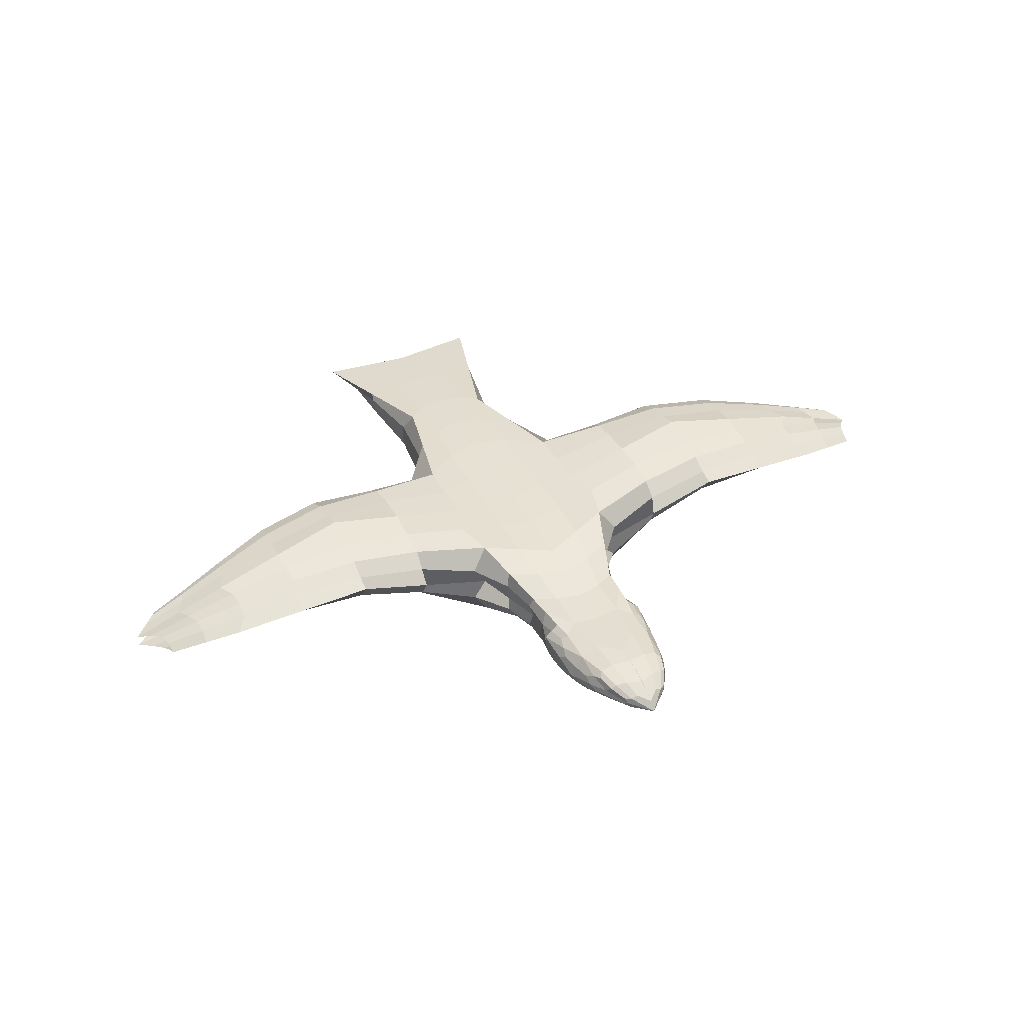
<metadata>
{"format":"obj","ext":"obj","renderer":"f3d","projection":"perspective","resolution":1024,"background":"white","views":[{"elev":40.0,"azim":154.5,"up":"+Y"}]}
</metadata>
<code>
o Cube_Cube.005
v 3.169 0.5345 0.655
v 3.169 1.784 0.655
v 3.169 0.5345 -1.345
v 3.169 1.784 -1.345
v 3.169 0.5345 -0.345
v 2.902 1.239 1.035
v 3.169 1.784 -0.345
v 3.169 1.089 -1.345
v 1.176 1.289 0.5371
v 1.176 1.912 0.5371
v 1.176 1.289 -0.9156
v 1.176 1.912 -0.9156
v 1.176 1.229 -0.2026
v 1.176 1.595 0.9329
v 1.176 2.079 -0.1112
v 1.176 1.724 -1.376
v -0.6562 1.36 0.07606
v -0.6562 1.711 0.07606
v -0.6562 1.36 -0.8308
v -0.6562 1.711 -0.8308
v -0.6857 1.315 -0.36
v -0.6463 1.541 0.3017
v -0.816 1.754 -0.4263
v -0.816 1.56 -1.278
v -1.849 1.14 -0.1521
v -1.849 1.362 -0.1521
v -1.849 1.14 -0.6738
v -1.849 1.362 -0.6738
v -2.144 1.012 -0.307
v -1.79 1.283 -0.02658
v -2.144 1.165 -0.307
v -1.79 1.283 -0.9726
v -2.144 1.089 -0.3077
v 3.565 0.7773 -2.423
v 3.508 1.422 -2.378
v 3.508 1.089 -2.378
v 3.559 0.8036 -3.091
v 3.568 1.46 -3.069
v 3.378 1.089 -3.069
v 3.433 0.9208 -3.241
v 3.612 0.8817 -3.741
v 3.378 1.274 -3.069
v 3.61 1.418 -3.815
v 3.438 1.109 -3.796
v 4.162 1.05 -4.64
v 4.162 1.42 -4.64
v 3.734 1.101 -4.465
v 3.796 1.393 -4.529
v 3.681 1.27 -4.458
v 4.167 1.156 -5.025
v 3.52 0.9373 2.517
v 3.562 1.627 2.397
v 3.391 1.237 2.466
v 3.36 1.145 4.151
v 2.93 1.365 4.55
v 3.195 1.262 4.166
v 5.161 0.5345 0.655
v 5.161 1.784 0.655
v 5.161 0.5345 -1.345
v 5.161 1.784 -1.345
v 5.161 0.5345 -0.345
v 5.427 1.239 1.035
v 5.161 1.784 -0.345
v 5.161 1.089 -1.345
v 4.165 0.5345 -1.718
v 4.165 1.643 -1.718
v 4.165 0.5345 1.618
v 4.165 1.679 1.237
v 4.165 1.69 -0.2794
v 4.165 0.5345 -0.2794
v 7.153 1.289 0.5371
v 7.153 1.912 0.5371
v 7.153 1.289 -0.9156
v 7.153 1.912 -0.9156
v 7.153 1.229 -0.2026
v 7.153 1.595 0.9329
v 7.153 2.079 -0.1112
v 7.153 1.724 -1.376
v 8.985 1.36 0.07606
v 8.985 1.711 0.07606
v 8.985 1.36 -0.8308
v 8.985 1.711 -0.8308
v 9.015 1.315 -0.36
v 8.976 1.541 0.3017
v 9.145 1.754 -0.4263
v 9.145 1.56 -1.278
v 10.18 1.14 -0.1521
v 10.18 1.362 -0.1521
v 10.18 1.14 -0.6738
v 10.18 1.362 -0.6738
v 10.47 1.012 -0.307
v 10.12 1.283 -0.02658
v 10.47 1.165 -0.307
v 10.12 1.283 -0.9726
v 10.47 1.089 -0.3077
v 4.764 0.7773 -2.423
v 4.821 1.422 -2.378
v 4.821 1.089 -2.378
v 4.165 0.7173 -2.661
v 4.165 1.487 -2.661
v 4.77 0.8036 -3.091
v 4.762 1.46 -3.069
v 4.951 1.089 -3.069
v 4.165 0.8526 -4.072
v 4.165 1.55 -4.072
v 4.897 0.9208 -3.241
v 4.717 0.8817 -3.741
v 4.951 1.274 -3.069
v 4.719 1.418 -3.815
v 4.891 1.109 -3.796
v 4.167 1.05 -4.64
v 4.167 1.42 -4.64
v 4.595 1.101 -4.465
v 4.534 1.393 -4.529
v 4.648 1.27 -4.458
v 4.163 1.156 -5.025
v 4.81 0.9373 2.517
v 4.768 1.627 2.397
v 4.939 1.237 2.466
v 4.165 0.8747 2.672
v 4.165 1.599 2.672
v 4.969 1.145 4.151
v 5.4 1.365 4.55
v 5.134 1.262 4.166
v 4.165 1.107 4.108
v 4.165 1.41 4.359
v 4.165 1.262 4.411
v 3.169 0.5345 0.155
v 2.924 1.513 0.9827
v 3.03 1.803 -0.822
v 2.942 0.9321 -1.46
v 3.667 0.5345 -1.531
v 3.694 1.706 1.083
v 3.169 0.5345 -0.845
v 2.927 0.9671 0.9849
v 3.169 1.784 0.155
v 2.939 1.474 -1.459
v 3.667 1.713 -1.531
v 3.667 0.5345 1.136
v 4.165 1.688 0.4767
v 4.165 1.686 -0.9714
v 3.663 1.72 -0.2994
v 4.165 0.5345 0.5109
v 4.165 0.5345 -0.9714
v 3.667 0.5345 -0.2999
v 1.176 1.237 0.1829
v 1.176 1.776 0.8171
v 1.176 1.977 -0.5772
v 1.176 1.429 -1.162
v 1.176 1.237 -0.5848
v 1.176 1.418 0.8171
v 1.176 1.977 0.1905
v 1.176 1.786 -1.162
v 2.173 0.9341 -0.2395
v 2.163 1.842 -1.044
v 2.173 1.406 -1.36
v 2.167 1.005 -1.044
v 2.173 1.932 -0.2281
v 2.167 1.006 0.5909
v 2.139 1.418 0.939
v 2.167 1.842 0.5909
v -0.6746 1.323 -0.1299
v -0.6476 1.642 0.2361
v -0.6863 1.73 -0.6044
v -0.6617 1.44 -1.046
v -0.6746 1.323 -0.5991
v -0.6476 1.439 0.2361
v -0.6863 1.73 -0.1351
v -0.6617 1.644 -1.046
v 0.2014 1.624 0.6657
v 0.2001 1.391 0.3274
v 0.1801 1.917 -0.2687
v 0.2001 1.856 -0.8652
v 0.2001 1.856 0.3274
v 0.2001 1.391 -0.8652
v 0.1801 1.642 -1.327
v 0.1964 1.344 -0.2719
v -1.975 1.074 -0.2268
v -1.797 1.348 -0.08661
v -1.975 1.289 -0.4968
v -1.797 1.21 -0.8295
v -1.975 1.074 -0.4968
v -1.797 1.21 -0.08661
v -1.975 1.289 -0.2268
v -1.797 1.348 -0.8295
v -1.967 1.186 -0.6402
v -1.967 1.186 -0.1672
v -2.144 1.05 -0.3074
v -2.144 1.127 -0.3074
v -1.48 1.459 -0.3667
v -1.313 1.54 -0.07407
v -1.282 1.419 0.07205
v -1.303 1.422 -1.125
v -1.313 1.264 -0.07407
v -1.313 1.54 -0.7639
v -1.313 1.264 -0.7639
v -1.415 1.2 -0.3738
v 3.46 0.9081 -2.354
v 3.814 0.726 -2.584
v 3.451 1.283 -2.346
v 3.805 1.482 -2.576
v 3.338 1.089 -1.862
v 3.45 0.71 -1.922
v 4.165 1.56 -2.136
v 3.338 1.603 -1.862
v 4.165 0.6402 -2.136
v 3.487 0.8508 -3.097
v 3.611 0.8029 -3.34
v 3.378 1.181 -3.069
v 3.865 1.497 -3.77
v 3.443 1.089 -2.724
v 3.538 1.441 -2.724
v 3.588 0.799 -2.856
v 4.165 0.7585 -3.229
v 4.165 1.492 -3.229
v 3.409 0.9859 -3.092
v 3.865 0.8379 -3.762
v 3.473 1.367 -3.069
v 3.611 1.442 -3.341
v 3.387 1.09 -3.377
v 3.948 1.422 -4.56
v 3.941 1.066 -4.553
v 4.162 0.9282 -4.266
v 3.682 0.9882 -4.144
v 4.162 1.517 -4.266
v 3.716 1.442 -4.224
v 3.552 1.21 -4.178
v 4.165 1.105 -4.922
v 3.923 1.129 -4.783
v 4.165 1.277 -4.922
v 3.929 1.293 -4.788
v 3.871 1.214 -4.761
v 3.405 1.423 2.46
v 3.792 1.603 2.602
v 3.407 1.064 2.472
v 3.794 0.8835 2.614
v 3.31 1.2 1.582
v 3.461 0.7854 1.632
v 4.165 1.653 1.942
v 3.365 1.705 1.526
v 4.165 0.7128 1.976
v 3.163 1.326 4.2
v 3.547 1.388 4.455
v 3.204 1.196 4.166
v 3.695 1.114 4.125
v 3.454 1.262 4.429
v 4.165 1.18 4.367
v 4.165 1.342 4.401
v 4.165 1.007 3.473
v 3.409 1.057 3.444
v 4.165 1.509 3.507
v 3.246 1.496 3.473
v 3.257 1.258 3.434
v 3.481 1.347 -3.455
v 3.487 0.8864 -3.465
v 3.497 1.276 -3.834
v 3.723 1.348 -4.515
v 3.61 1.351 -4.18
v 3.406 1.202 -3.455
v 3.411 0.9932 -3.471
v 3.558 1.099 -4.178
v 3.697 1.181 -4.508
v 3.499 0.9816 -3.828
v 3.59 1.203 4.411
v 3.549 1.318 4.451
v 5.161 0.5345 0.155
v 5.405 1.513 0.9827
v 5.299 1.803 -0.822
v 5.387 0.9321 -1.46
v 4.663 0.5345 -1.531
v 4.635 1.706 1.083
v 5.161 0.5345 -0.845
v 5.402 0.9671 0.9849
v 5.161 1.784 0.155
v 5.39 1.474 -1.459
v 4.663 1.713 -1.531
v 4.663 0.5345 1.136
v 4.666 1.72 -0.2994
v 4.663 0.5345 -0.2999
v 7.153 1.237 0.1829
v 7.153 1.776 0.8171
v 7.153 1.977 -0.5772
v 7.153 1.429 -1.162
v 7.153 1.237 -0.5848
v 7.153 1.418 0.8171
v 7.153 1.977 0.1905
v 7.153 1.786 -1.162
v 6.157 0.9341 -0.2395
v 6.166 1.842 -1.044
v 6.157 1.406 -1.36
v 6.162 1.005 -1.044
v 6.157 1.932 -0.2281
v 6.162 1.006 0.5909
v 6.19 1.418 0.939
v 6.162 1.842 0.5909
v 9.004 1.323 -0.1299
v 8.977 1.642 0.2361
v 9.016 1.73 -0.6044
v 8.991 1.44 -1.046
v 9.004 1.323 -0.5991
v 8.977 1.439 0.2361
v 9.016 1.73 -0.1351
v 8.991 1.644 -1.046
v 8.128 1.624 0.6657
v 8.129 1.391 0.3274
v 8.149 1.917 -0.2687
v 8.129 1.856 -0.8652
v 8.129 1.856 0.3274
v 8.129 1.391 -0.8652
v 8.149 1.642 -1.327
v 8.133 1.344 -0.2719
v 10.3 1.074 -0.2268
v 10.13 1.348 -0.08661
v 10.3 1.289 -0.4968
v 10.13 1.21 -0.8295
v 10.3 1.074 -0.4968
v 10.13 1.21 -0.08661
v 10.3 1.289 -0.2268
v 10.13 1.348 -0.8295
v 10.3 1.186 -0.6402
v 10.3 1.186 -0.1672
v 10.47 1.05 -0.3074
v 10.47 1.127 -0.3074
v 9.809 1.459 -0.3667
v 9.642 1.54 -0.07407
v 9.611 1.419 0.07205
v 9.632 1.422 -1.125
v 9.642 1.264 -0.07407
v 9.642 1.54 -0.7639
v 9.642 1.264 -0.7639
v 9.744 1.2 -0.3738
v 4.869 0.9081 -2.354
v 4.515 0.726 -2.584
v 4.878 1.283 -2.346
v 4.525 1.482 -2.576
v 4.991 1.089 -1.862
v 4.879 0.71 -1.922
v 4.991 1.603 -1.862
v 4.842 0.8508 -3.097
v 4.718 0.8029 -3.34
v 4.951 1.181 -3.069
v 4.464 1.497 -3.77
v 4.886 1.089 -2.724
v 4.791 1.441 -2.724
v 4.741 0.799 -2.856
v 4.92 0.9859 -3.092
v 4.464 0.8379 -3.762
v 4.856 1.367 -3.069
v 4.718 1.442 -3.341
v 4.943 1.09 -3.377
v 4.382 1.422 -4.56
v 4.388 1.066 -4.553
v 4.167 0.9282 -4.266
v 4.647 0.9882 -4.144
v 4.167 1.517 -4.266
v 4.613 1.442 -4.224
v 4.777 1.21 -4.178
v 4.164 1.105 -4.922
v 4.406 1.129 -4.783
v 4.164 1.277 -4.922
v 4.4 1.293 -4.788
v 4.459 1.214 -4.761
v 4.924 1.423 2.46
v 4.537 1.603 2.602
v 4.922 1.064 2.472
v 4.535 0.8835 2.614
v 5.019 1.2 1.582
v 4.868 0.7854 1.632
v 4.964 1.705 1.526
v 5.166 1.326 4.2
v 4.782 1.388 4.455
v 5.125 1.196 4.166
v 4.634 1.114 4.125
v 4.875 1.262 4.429
v 4.92 1.057 3.444
v 5.084 1.496 3.473
v 5.072 1.258 3.434
v 4.848 1.347 -3.455
v 4.843 0.8864 -3.465
v 4.833 1.276 -3.834
v 4.606 1.348 -4.515
v 4.719 1.351 -4.18
v 4.924 1.202 -3.455
v 4.918 0.9932 -3.471
v 4.771 1.099 -4.178
v 4.632 1.181 -4.508
v 4.831 0.9816 -3.828
v 4.74 1.203 4.411
v 4.78 1.318 4.451
v 3.669 1.718 0.3784
v 3.653 1.72 -0.9254
v 3.667 0.5345 0.388
v 3.667 0.5345 -0.9273
v 2.15 1.652 -1.251
v 2.173 0.9417 -0.6798
v 2.15 1.184 -1.251
v 2.173 0.9417 0.2034
v 2.145 1.188 0.8499
v 2.145 1.656 0.8499
v 2.173 1.912 0.2053
v 2.159 1.914 -0.6759
v 0.2012 1.49 0.5649
v 0.1952 1.898 -0.5809
v 0.1952 1.898 0.03827
v 0.1977 1.493 -1.107
v 0.1978 1.35 0.03778
v 0.1977 1.761 -1.107
v 0.1978 1.35 -0.5814
v 0.2012 1.757 0.5649
v -1.286 1.499 0.02866
v -1.286 1.335 0.02866
v -1.38 1.518 -0.5669
v -1.38 1.518 -0.2099
v -1.289 1.336 -0.9477
v -1.373 1.218 -0.21
v -1.289 1.5 -0.9477
v -1.373 1.218 -0.567
v 3.322 0.8833 -1.877
v 3.748 1.576 -2.046
v 3.761 0.6478 -2.053
v 3.31 1.352 -1.87
v 3.464 1.269 -2.791
v 3.471 0.9164 -2.804
v 3.796 1.472 -3.154
v 3.801 0.7685 -3.164
v 3.9 0.9539 -4.199
v 3.904 1.485 -4.208
v 4.004 1.106 -4.784
v 4.006 1.333 -4.786
v 3.33 0.9682 1.582
v 3.76 1.669 1.815
v 3.32 1.448 1.571
v 3.768 0.7206 1.836
v 3.729 1.016 3.462
v 3.698 1.504 3.5
v 3.275 1.144 3.435
v 3.254 1.378 3.441
v 3.385 1.154 -3.318
v 3.453 1.275 -3.587
v 3.515 1.394 -3.312
v 3.839 1.282 -4.717
v 3.548 1.28 -4.07
v 3.659 1.394 -4.302
v 3.517 0.8338 -3.316
v 3.455 0.9501 -3.591
v 3.56 1.022 -4.064
v 3.391 1.025 -3.323
v 3.834 1.171 -4.715
v 3.587 1.166 -4.294
v 3.782 1.172 4.368
v 3.377 1.224 4.418
v 3.363 1.299 4.431
v 3.753 1.347 4.429
v 4.66 1.718 0.3784
v 4.676 1.72 -0.9254
v 4.663 0.5345 0.388
v 4.663 0.5345 -0.9273
v 6.18 1.652 -1.251
v 6.157 0.9417 -0.6798
v 6.18 1.184 -1.251
v 6.157 0.9417 0.2034
v 6.185 1.188 0.8499
v 6.185 1.656 0.8499
v 6.157 1.912 0.2053
v 6.171 1.914 -0.6759
v 8.128 1.49 0.5649
v 8.134 1.898 -0.5809
v 8.134 1.898 0.03827
v 8.132 1.493 -1.107
v 8.131 1.35 0.03778
v 8.132 1.761 -1.107
v 8.131 1.35 -0.5814
v 8.128 1.757 0.5649
v 9.615 1.499 0.02866
v 9.615 1.335 0.02866
v 9.709 1.518 -0.5669
v 9.709 1.518 -0.2099
v 9.618 1.336 -0.9477
v 9.702 1.218 -0.21
v 9.618 1.5 -0.9477
v 9.702 1.218 -0.567
v 5.007 0.8833 -1.877
v 4.581 1.576 -2.046
v 4.569 0.6478 -2.053
v 5.02 1.352 -1.87
v 4.865 1.269 -2.791
v 4.858 0.9164 -2.804
v 4.533 1.472 -3.154
v 4.529 0.7685 -3.164
v 4.429 0.9539 -4.199
v 4.425 1.485 -4.208
v 4.325 1.106 -4.784
v 4.323 1.333 -4.786
v 5 0.9682 1.582
v 4.569 1.669 1.815
v 5.01 1.448 1.571
v 4.561 0.7206 1.836
v 4.6 1.016 3.462
v 4.631 1.504 3.5
v 5.054 1.144 3.435
v 5.076 1.378 3.441
v 4.944 1.154 -3.318
v 4.876 1.275 -3.587
v 4.814 1.394 -3.312
v 4.49 1.282 -4.717
v 4.781 1.28 -4.07
v 4.671 1.394 -4.302
v 4.812 0.8338 -3.316
v 4.874 0.9501 -3.591
v 4.769 1.022 -4.064
v 4.939 1.025 -3.323
v 4.495 1.171 -4.715
v 4.742 1.166 -4.294
v 4.547 1.172 4.368
v 4.952 1.224 4.418
v 4.966 1.299 4.431
v 4.576 1.347 4.429
f 69 142 390 140
f 142 7 136 390
f 390 136 2 133
f 140 390 133 68
f 66 138 391 141
f 138 4 130 391
f 391 130 7 142
f 141 391 142 69
f 5 145 392 128
f 145 70 143 392
f 392 143 67 139
f 128 392 139 1
f 3 132 393 134
f 132 65 144 393
f 393 144 70 145
f 134 393 145 5
f 4 137 394 155
f 137 8 156 394
f 394 156 16 153
f 155 394 153 12
f 5 134 395 154
f 134 3 157 395
f 395 157 11 150
f 154 395 150 13
f 3 131 396 157
f 131 8 156 396
f 396 156 16 149
f 157 396 149 11
f 1 128 397 159
f 128 5 154 397
f 397 154 13 146
f 159 397 146 9
f 6 135 398 160
f 135 1 159 398
f 398 159 9 151
f 160 398 151 14
f 2 129 399 161
f 129 6 160 399
f 399 160 14 147
f 161 399 147 10
f 7 136 400 158
f 136 2 161 400
f 400 161 10 152
f 158 400 152 15
f 7 130 401 158
f 130 4 155 401
f 401 155 12 148
f 158 401 148 15
f 14 151 402 170
f 151 9 171 402
f 402 171 17 167
f 170 402 167 22
f 15 148 403 172
f 148 12 173 403
f 403 173 20 164
f 172 403 164 23
f 15 152 404 172
f 152 10 174 404
f 404 174 18 168
f 172 404 168 23
f 11 149 405 175
f 149 16 176 405
f 405 176 24 165
f 175 405 165 19
f 9 146 406 171
f 146 13 177 406
f 406 177 21 162
f 171 406 162 17
f 12 153 407 173
f 153 16 176 407
f 407 176 24 169
f 173 407 169 20
f 13 150 408 177
f 150 11 175 408
f 408 175 19 166
f 177 408 166 21
f 10 147 409 174
f 147 14 170 409
f 409 170 22 163
f 174 409 163 18
f 18 163 410 191
f 163 22 192 410
f 410 192 30 179
f 191 410 179 26
f 22 167 411 192
f 167 17 194 411
f 411 194 25 183
f 192 411 183 30
f 23 164 412 190
f 164 20 195 412
f 412 195 28 180
f 190 412 180 31
f 23 168 413 190
f 168 18 191 413
f 413 191 26 184
f 190 413 184 31
f 19 165 414 196
f 165 24 193 414
f 414 193 32 181
f 196 414 181 27
f 17 162 415 194
f 162 21 197 415
f 415 197 29 178
f 194 415 178 25
f 20 169 416 195
f 169 24 193 416
f 416 193 32 185
f 195 416 185 28
f 21 166 417 197
f 166 19 196 417
f 417 196 27 182
f 197 417 182 29
f 8 131 418 202
f 131 3 203 418
f 418 203 34 198
f 202 418 198 36
f 66 138 419 204
f 138 4 205 419
f 419 205 35 201
f 204 419 201 100
f 3 132 420 203
f 132 65 206 420
f 420 206 99 199
f 203 420 199 34
f 8 137 421 202
f 137 4 205 421
f 421 205 35 200
f 202 421 200 36
f 36 200 422 211
f 35 212 422 200
f 38 218 422 212
f 42 209 422 218
f 39 211 422 209
f 36 198 423 211
f 34 213 423 198
f 37 207 423 213
f 40 216 423 207
f 39 211 423 216
f 100 201 424 215
f 35 212 424 201
f 38 219 424 212
f 43 210 424 219
f 105 215 424 210
f 34 199 425 213
f 99 214 425 199
f 104 217 425 214
f 41 208 425 217
f 37 213 425 208
f 41 217 426 224
f 217 104 223 426
f 426 223 45 222
f 224 426 222 47
f 105 210 427 225
f 210 43 226 427
f 427 226 48 221
f 225 427 221 46
f 47 222 428 229
f 45 228 428 222
f 50 229 428 228
f 46 221 429 230
f 48 231 429 221
f 50 230 429 231
f 1 135 430 238
f 135 6 237 430
f 430 237 53 235
f 238 430 235 51
f 68 133 431 239
f 133 2 240 431
f 431 240 52 234
f 239 431 234 121
f 6 129 432 237
f 129 2 240 432
f 432 240 52 233
f 237 432 233 53
f 67 139 433 241
f 139 1 238 433
f 433 238 51 236
f 241 433 236 120
f 120 236 434 249
f 236 51 250 434
f 434 250 54 245
f 249 434 245 125
f 121 234 435 251
f 234 52 252 435
f 435 252 55 243
f 251 435 243 126
f 51 235 436 250
f 235 53 253 436
f 436 253 56 244
f 250 436 244 54
f 53 233 437 253
f 233 52 252 437
f 437 252 55 242
f 253 437 242 56
f 39 220 438 209
f 44 259 438 220
f 42 209 438 259
f 42 259 439 254
f 44 256 439 259
f 43 254 439 256
f 38 218 440 219
f 42 254 440 218
f 43 219 440 254
f 49 232 441 257
f 50 231 441 232
f 48 257 441 231
f 43 256 442 258
f 44 227 442 256
f 49 258 442 227
f 48 226 443 257
f 43 258 443 226
f 49 257 443 258
f 40 207 444 255
f 37 208 444 207
f 41 255 444 208
f 41 263 445 255
f 44 260 445 263
f 40 255 445 260
f 47 261 446 224
f 44 263 446 261
f 41 224 446 263
f 44 220 447 260
f 39 216 447 220
f 40 260 447 216
f 47 229 448 262
f 50 232 448 229
f 49 262 448 232
f 49 227 449 262
f 44 261 449 227
f 47 262 449 261
f 54 264 450 245
f 127 247 450 264
f 125 245 450 247
f 56 246 451 244
f 127 264 451 246
f 54 244 451 264
f 55 265 452 242
f 127 246 452 265
f 56 242 452 246
f 55 243 453 265
f 126 248 453 243
f 127 265 453 248
f 69 140 454 278
f 140 68 271 454
f 454 271 58 274
f 278 454 274 63
f 66 141 455 276
f 141 69 278 455
f 455 278 63 268
f 276 455 268 60
f 61 266 456 279
f 266 57 277 456
f 456 277 67 143
f 279 456 143 70
f 59 272 457 270
f 272 61 279 457
f 457 279 70 144
f 270 457 144 65
f 60 289 458 275
f 289 74 287 458
f 458 287 78 290
f 275 458 290 64
f 61 288 459 272
f 288 75 284 459
f 459 284 73 291
f 272 459 291 59
f 59 291 460 269
f 291 73 283 460
f 460 283 78 290
f 269 460 290 64
f 57 293 461 266
f 293 71 280 461
f 461 280 75 288
f 266 461 288 61
f 62 294 462 273
f 294 76 285 462
f 462 285 71 293
f 273 462 293 57
f 58 295 463 267
f 295 72 281 463
f 463 281 76 294
f 267 463 294 62
f 63 292 464 274
f 292 77 286 464
f 464 286 72 295
f 274 464 295 58
f 63 292 465 268
f 292 77 282 465
f 465 282 74 289
f 268 465 289 60
f 76 304 466 285
f 304 84 301 466
f 466 301 79 305
f 285 466 305 71
f 77 306 467 282
f 306 85 298 467
f 467 298 82 307
f 282 467 307 74
f 77 306 468 286
f 306 85 302 468
f 468 302 80 308
f 286 468 308 72
f 73 309 469 283
f 309 81 299 469
f 469 299 86 310
f 283 469 310 78
f 71 305 470 280
f 305 79 296 470
f 470 296 83 311
f 280 470 311 75
f 74 307 471 287
f 307 82 303 471
f 471 303 86 310
f 287 471 310 78
f 75 311 472 284
f 311 83 300 472
f 472 300 81 309
f 284 472 309 73
f 72 308 473 281
f 308 80 297 473
f 473 297 84 304
f 281 473 304 76
f 80 325 474 297
f 325 88 313 474
f 474 313 92 326
f 297 474 326 84
f 84 326 475 301
f 326 92 317 475
f 475 317 87 328
f 301 475 328 79
f 85 324 476 298
f 324 93 314 476
f 476 314 90 329
f 298 476 329 82
f 85 324 477 302
f 324 93 318 477
f 477 318 88 325
f 302 477 325 80
f 81 330 478 299
f 330 89 315 478
f 478 315 94 327
f 299 478 327 86
f 79 328 479 296
f 328 87 312 479
f 479 312 91 331
f 296 479 331 83
f 82 329 480 303
f 329 90 319 480
f 480 319 94 327
f 303 480 327 86
f 83 331 481 300
f 331 91 316 481
f 481 316 89 330
f 300 481 330 81
f 64 336 482 269
f 336 98 332 482
f 482 332 96 337
f 269 482 337 59
f 66 204 483 276
f 204 100 335 483
f 483 335 97 338
f 276 483 338 60
f 59 337 484 270
f 337 96 333 484
f 484 333 99 206
f 270 484 206 65
f 64 336 485 275
f 336 98 334 485
f 485 334 97 338
f 275 485 338 60
f 98 343 486 334
f 103 341 486 343
f 108 348 486 341
f 102 344 486 348
f 97 334 486 344
f 98 343 487 332
f 103 346 487 343
f 106 339 487 346
f 101 345 487 339
f 96 332 487 345
f 100 215 488 335
f 105 342 488 215
f 109 349 488 342
f 102 344 488 349
f 97 335 488 344
f 96 345 489 333
f 101 340 489 345
f 107 347 489 340
f 104 214 489 347
f 99 333 489 214
f 107 354 490 347
f 354 113 352 490
f 490 352 111 353
f 347 490 353 104
f 105 355 491 342
f 355 112 351 491
f 491 351 114 356
f 342 491 356 109
f 113 359 492 352
f 116 358 492 359
f 111 352 492 358
f 112 360 493 351
f 116 361 493 360
f 114 351 493 361
f 57 368 494 273
f 368 117 365 494
f 494 365 119 367
f 273 494 367 62
f 68 239 495 271
f 239 121 364 495
f 495 364 118 369
f 271 495 369 58
f 62 367 496 267
f 367 119 363 496
f 496 363 118 369
f 267 496 369 58
f 67 241 497 277
f 241 120 366 497
f 497 366 117 368
f 277 497 368 57
f 120 249 498 366
f 249 125 373 498
f 498 373 122 375
f 366 498 375 117
f 121 251 499 364
f 251 126 371 499
f 499 371 123 376
f 364 499 376 118
f 117 375 500 365
f 375 122 372 500
f 500 372 124 377
f 365 500 377 119
f 119 377 501 363
f 377 124 370 501
f 501 370 123 376
f 363 501 376 118
f 103 341 502 350
f 108 383 502 341
f 110 350 502 383
f 108 378 503 383
f 109 380 503 378
f 110 383 503 380
f 102 349 504 348
f 109 378 504 349
f 108 348 504 378
f 115 381 505 362
f 114 361 505 381
f 116 362 505 361
f 109 382 506 380
f 115 357 506 382
f 110 380 506 357
f 114 381 507 356
f 115 382 507 381
f 109 356 507 382
f 106 379 508 339
f 107 340 508 379
f 101 339 508 340
f 107 379 509 387
f 106 384 509 379
f 110 387 509 384
f 113 354 510 385
f 107 387 510 354
f 110 385 510 387
f 110 384 511 350
f 106 346 511 384
f 103 350 511 346
f 113 386 512 359
f 115 362 512 386
f 116 359 512 362
f 115 386 513 357
f 113 385 513 386
f 110 357 513 385
f 122 373 514 388
f 125 247 514 373
f 127 388 514 247
f 124 372 515 374
f 122 388 515 372
f 127 374 515 388
f 123 370 516 389
f 124 374 516 370
f 127 389 516 374
f 123 389 517 371
f 127 248 517 389
f 126 371 517 248
l 33 186
l 186 32
l 30 187
l 187 33
l 33 188
l 188 29
l 31 189
l 189 33
l 95 320
l 320 94
l 92 321
l 321 95
l 95 322
l 322 91
l 93 323
l 323 95

</code>
